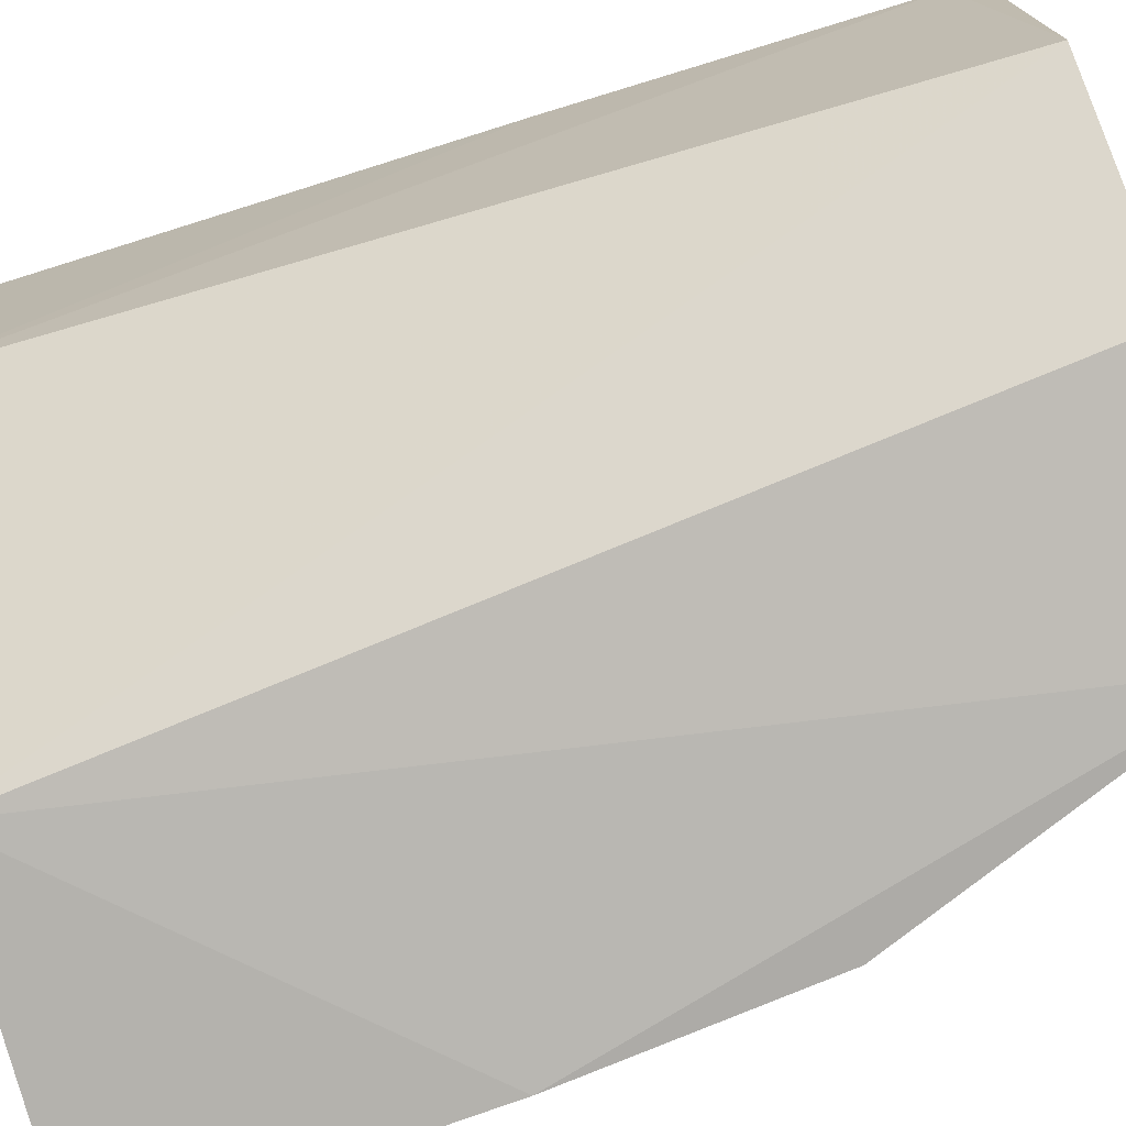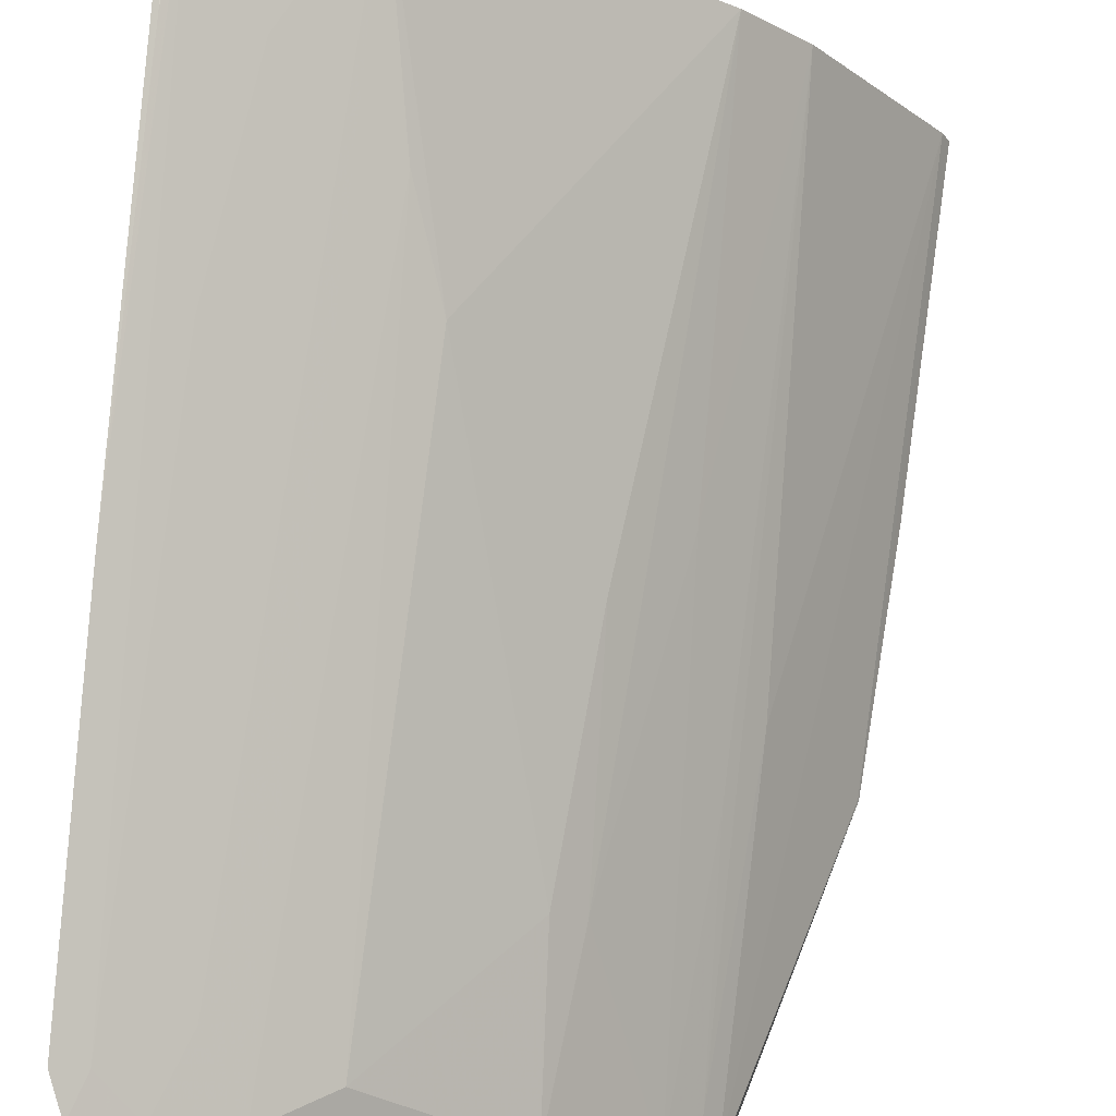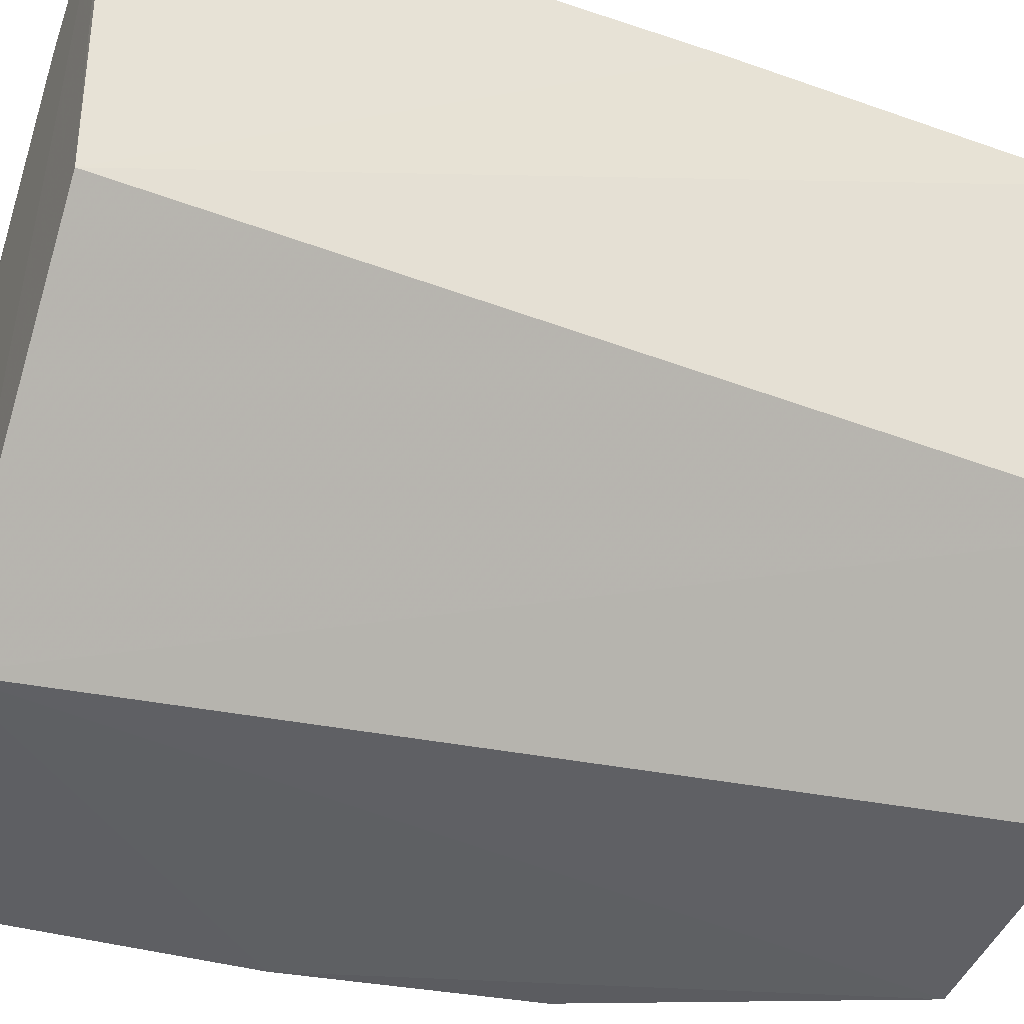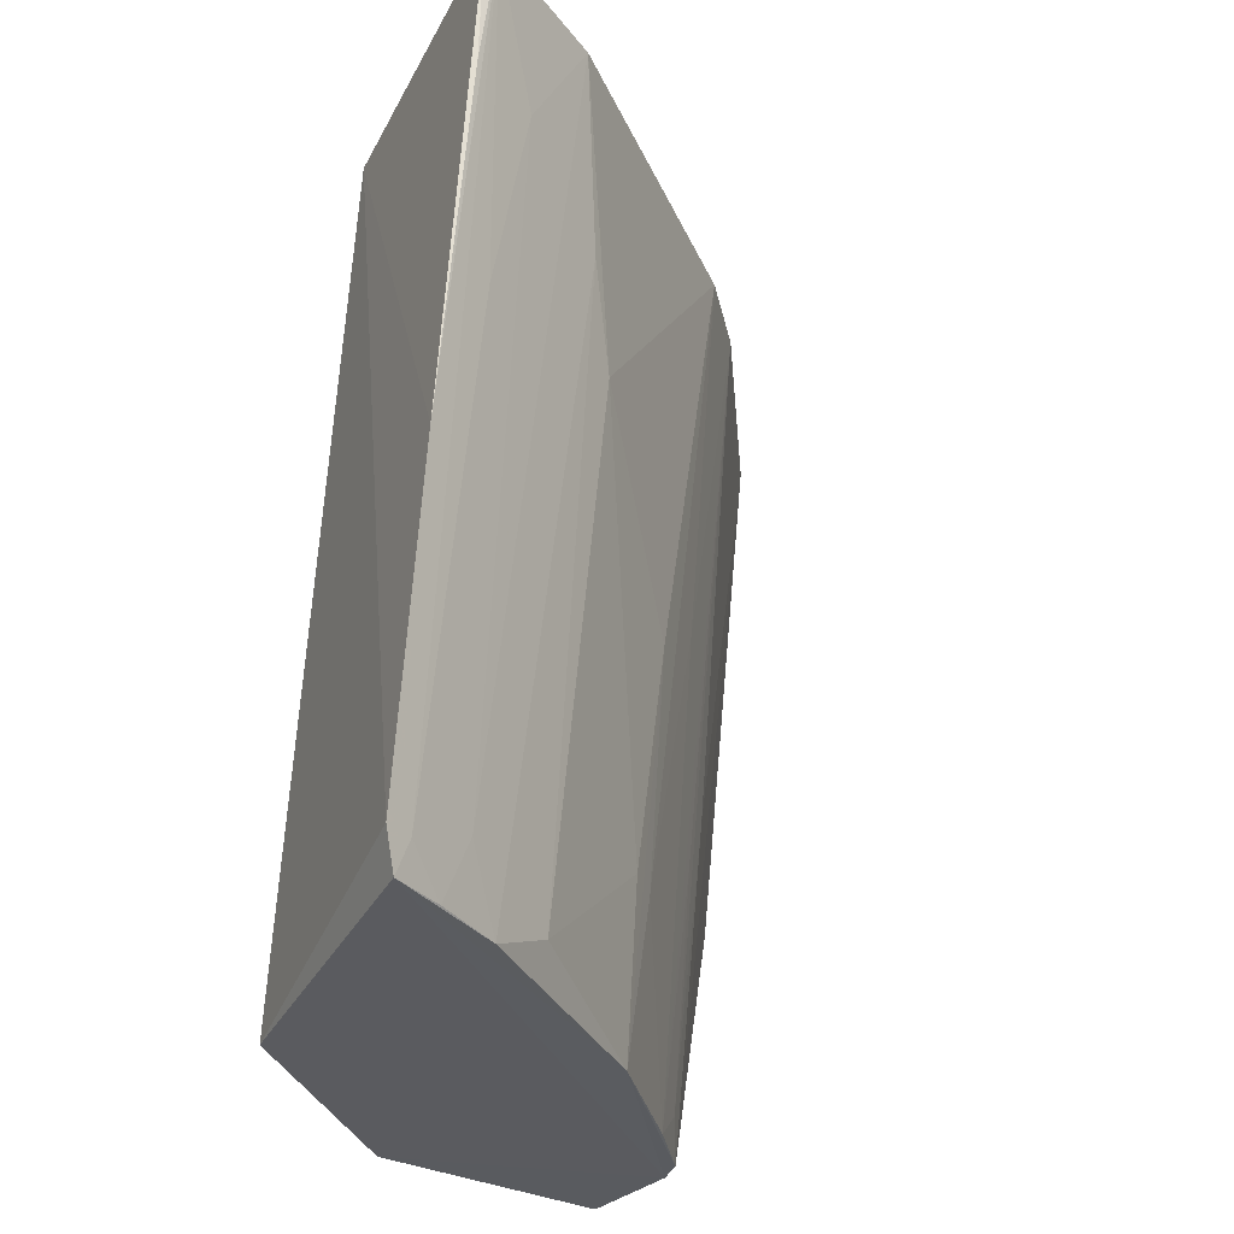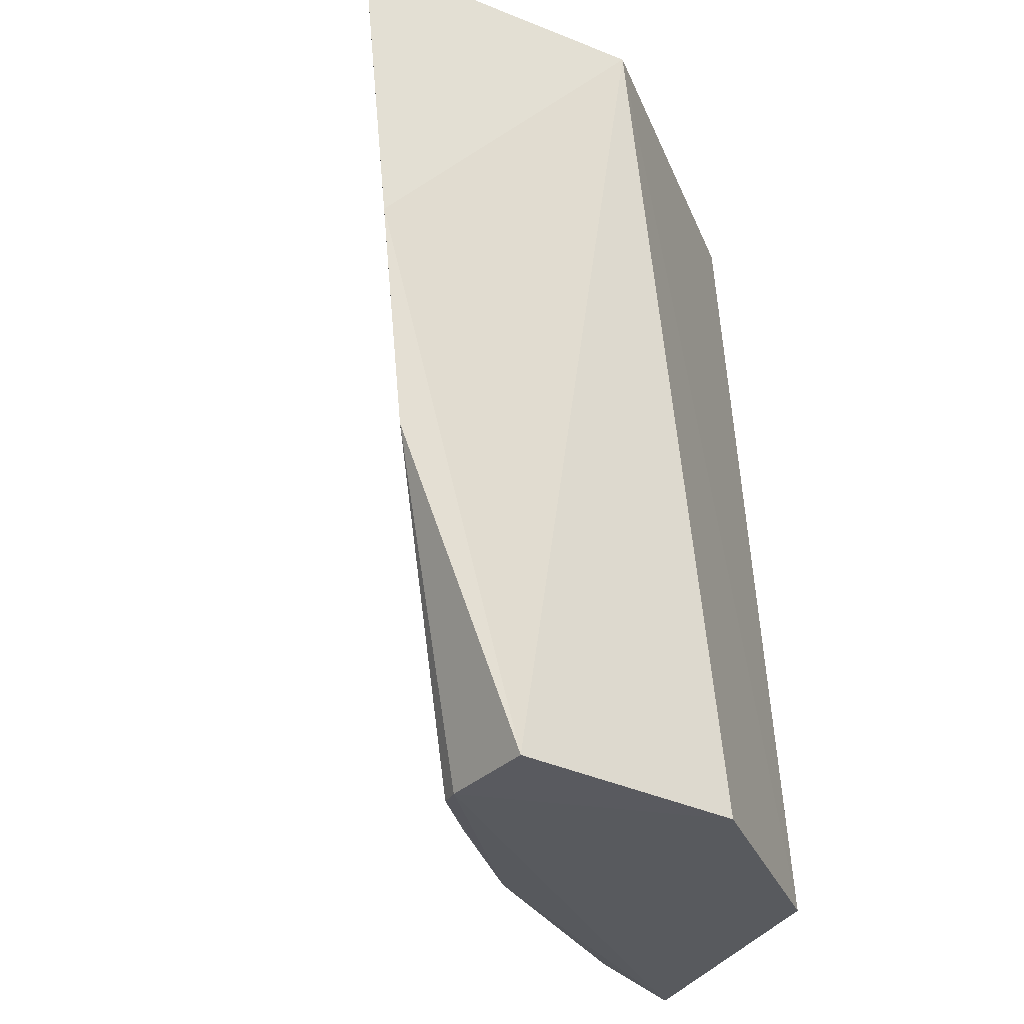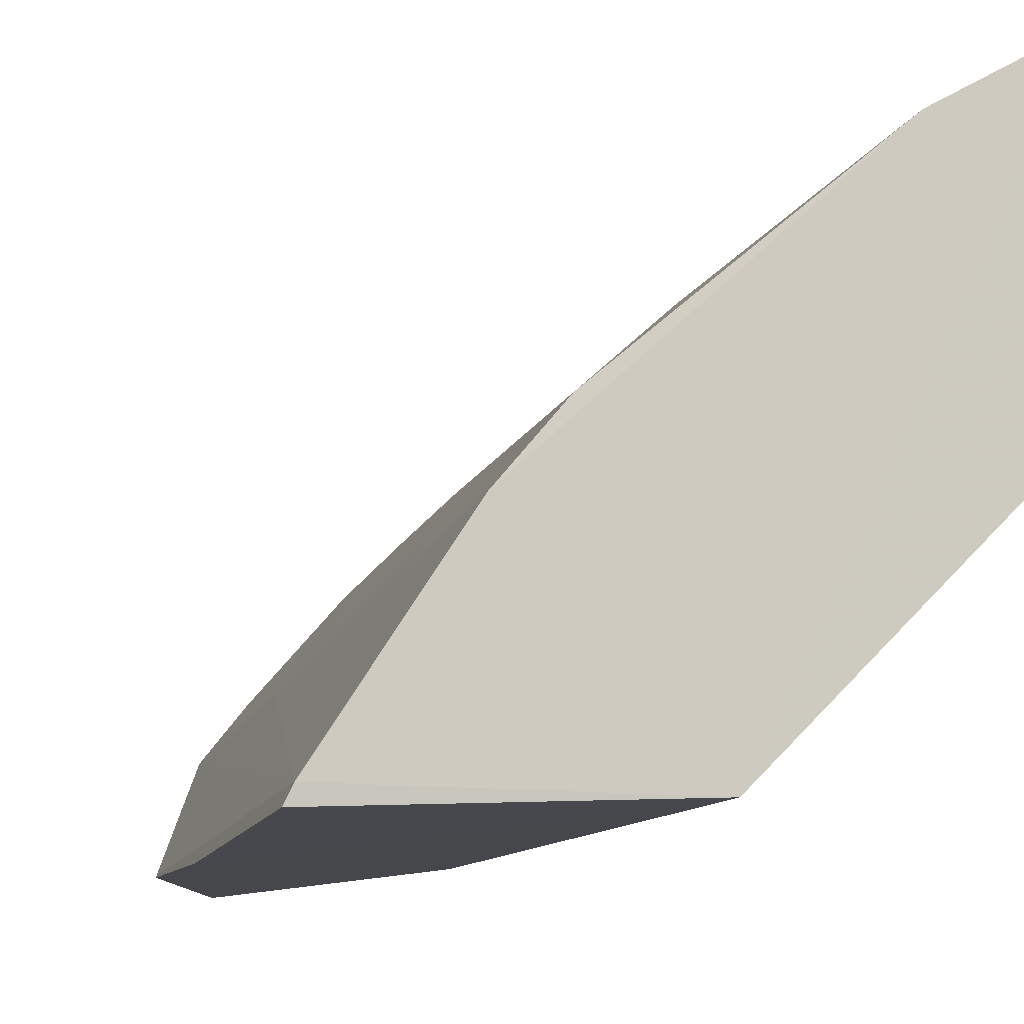
<metadata>
{"format":"obj","ext":"obj","renderer":"f3d","projection":"perspective","resolution":1024,"background":"white","views":[{"elev":-77.9,"azim":-73.8,"up":"+Z"},{"elev":79.3,"azim":3.5,"up":"+Z"},{"elev":-37.5,"azim":-111.3,"up":"+Z"},{"elev":-33.2,"azim":-28.4,"up":"+Y"},{"elev":-31.1,"azim":153.8,"up":"+Y"},{"elev":-10.7,"azim":160.2,"up":"+Z"}]}
</metadata>
<code>
v 0.07827 0.08099 0.1574
v 0.1495 0.004535 0.07895
v 0.1554 0.08081 0.08227
v 0.1147 0.08034 0.08225
v 0.07849 -0.03648 0.1062
v 0.1564 0.08064 0.08013
v 0.1386 0.08114 0.1079
v 0.0906 -0.03562 0.1382
v 0.07914 0.08014 0.1168
v 0.1023 -0.03654 0.08344
v 0.1529 0.03608 0.07841
v 0.1351 -0.03575 0.09555
v 0.07383 -0.03129 0.1485
v 0.1034 0.04078 0.1378
v 0.1331 -0.03602 0.07921
v 0.1494 0.004713 0.07923
v 0.1378 0.009362 0.09864
v 0.07549 -0.03609 0.1472
v 0.07632 0.08086 0.1577
v 0.09525 0.08111 0.1474
v 0.1169 -0.03568 0.117
v 0.1354 -0.03608 0.09247
v 0.1333 -0.03106 0.09866
v 0.07464 0.01362 0.1526
v 0.1304 0.08105 0.1174
v 0.09924 0.05425 0.1421
v 0.08216 -0.0357 0.1433
v 0.09888 -0.03106 0.1332
v 0.1292 -0.03557 0.103
v 0.07655 0.06299 0.1565
v 0.1203 0.01835 0.1205
v 0.08587 -0.02658 0.1421
v 0.08599 0.06321 0.1512
v 0.1165 -0.01312 0.1204
v 0.1203 -0.01312 0.1164
v 0.1335 0.0003817 0.1029
v 0.1291 0.02732 0.1118
v 0.08146 0.03627 0.1512
v 0.07734 -0.0311 0.1467
f 10 4 15
f 13 9 5
f 5 4 10
f 5 9 4
f 20 14 25
f 4 20 7
f 7 20 25
f 25 14 31
f 24 9 13
f 19 9 24
f 1 20 4
f 1 9 19
f 4 9 1
f 14 20 26
f 6 4 3
f 4 7 3
f 7 17 3
f 3 17 12
f 15 2 22
f 22 2 12
f 10 15 22
f 11 15 4
f 11 2 15
f 11 4 6
f 6 2 11
f 21 22 12
f 33 1 38
f 20 1 33
f 19 24 30
f 30 1 19
f 24 1 30
f 18 24 13
f 13 5 18
f 22 21 18
f 18 5 10
f 10 22 18
f 32 33 38
f 20 33 32
f 12 2 16
f 16 3 12
f 16 2 6
f 6 3 16
f 34 31 14
f 34 21 31
f 29 21 12
f 29 36 7
f 25 31 35
f 31 21 35
f 21 29 35
f 8 26 20
f 20 32 8
f 8 18 21
f 38 1 39
f 39 1 24
f 24 18 39
f 23 29 12
f 36 29 23
f 12 17 23
f 23 17 7
f 7 36 23
f 25 35 37
f 37 35 29
f 37 7 25
f 37 29 7
f 14 26 28
f 26 8 28
f 28 34 14
f 21 34 28
f 28 8 21
f 27 32 38
f 38 39 27
f 27 8 32
f 18 8 27
f 27 39 18

</code>
